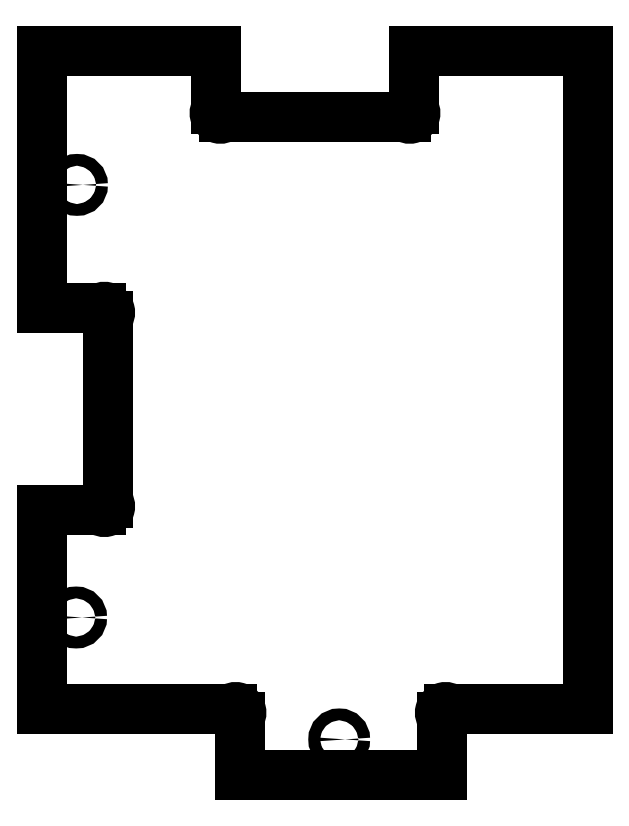
<metadata>
{"format":"dxf","ext":"dxf","renderer":"ezdxf+matplotlib","layout":"modelspace","background":"white","min_lineweight":24,"dpi":150}
</metadata>
<code>
0
SECTION
2
ENTITIES
0
CIRCLE
8
0
10
-3364
20
169.5
30
0
40
1.7
210
0
220
0
230
1
0
CIRCLE
8
0
10
-3364
20
45.2
30
0
40
1.7
210
0
220
0
230
1
0
CIRCLE
8
0
10
-3289
20
10.17
30
0
40
1.7
210
0
220
0
230
1
0
ARC
8
0
10
-3356
20
77.12
30
0
40
1.592
210
0
220
0
230
1
50
-135
51
45
0
LINE
8
0
10
-3357
20
75.99
30
0
11
-3374
21
75.99
31
0
0
LINE
8
0
10
-3374
20
75.99
30
0
11
-3374
21
19
31
0
0
LINE
8
0
10
-3374
20
19
30
0
11
-3320
21
19
31
0
0
ARC
8
0
10
-3318
20
17.87
30
0
40
1.593
210
-0
220
0
230
1
50
-45
51
135
0
LINE
8
0
10
-3317
20
16.75
30
0
11
-3317
21
0
31
0
0
LINE
8
0
10
-3317
20
0
30
0
11
-3259
21
0
31
0
0
LINE
8
0
10
-3259
20
0
30
0
11
-3259
21
16.75
31
0
0
ARC
8
0
10
-3258
20
17.87
30
0
40
1.592
210
0
220
-0
230
1
50
45
51
225
0
LINE
8
0
10
-3257
20
19
30
0
11
-3217
21
19
31
0
0
LINE
8
0
10
-3217
20
19
30
0
11
-3217
21
208
31
0
0
LINE
8
0
10
-3217
20
208
30
0
11
-3267
21
208
31
0
0
LINE
8
0
10
-3267
20
208
30
0
11
-3267
21
191.3
31
0
0
ARC
8
0
10
-3268
20
190.1
30
0
40
1.593
210
0
220
0
230
1
50
-135
51
45
0
LINE
8
0
10
-3270
20
189
30
0
11
-3322
21
189
31
0
0
ARC
8
0
10
-3323
20
190.1
30
0
40
1.593
210
0
220
0
230
1
50
135
51
315
0
LINE
8
0
10
-3324
20
191.3
30
0
11
-3324
21
208
31
0
0
LINE
8
0
10
-3324
20
208
30
0
11
-3374
21
208
31
0
0
LINE
8
0
10
-3374
20
208
30
0
11
-3374
21
134
31
0
0
LINE
8
0
10
-3374
20
134
30
0
11
-3357
21
134
31
0
0
ARC
8
0
10
-3356
20
132.9
30
0
40
1.593
210
-0
220
0
230
1
50
-45
51
135
0
LINE
8
0
10
-3355
20
131.8
30
0
11
-3355
21
78.24
31
0
0
ENDSEC
0
EOF

</code>
